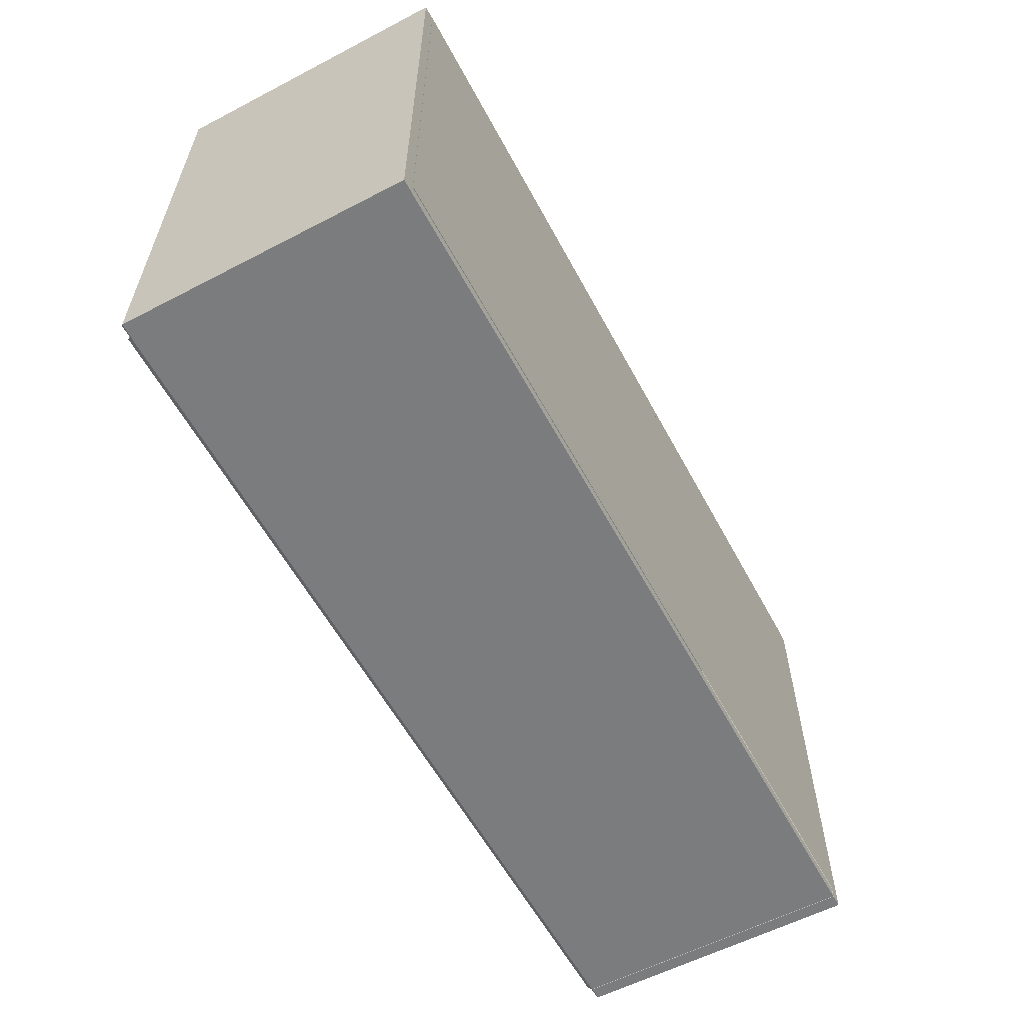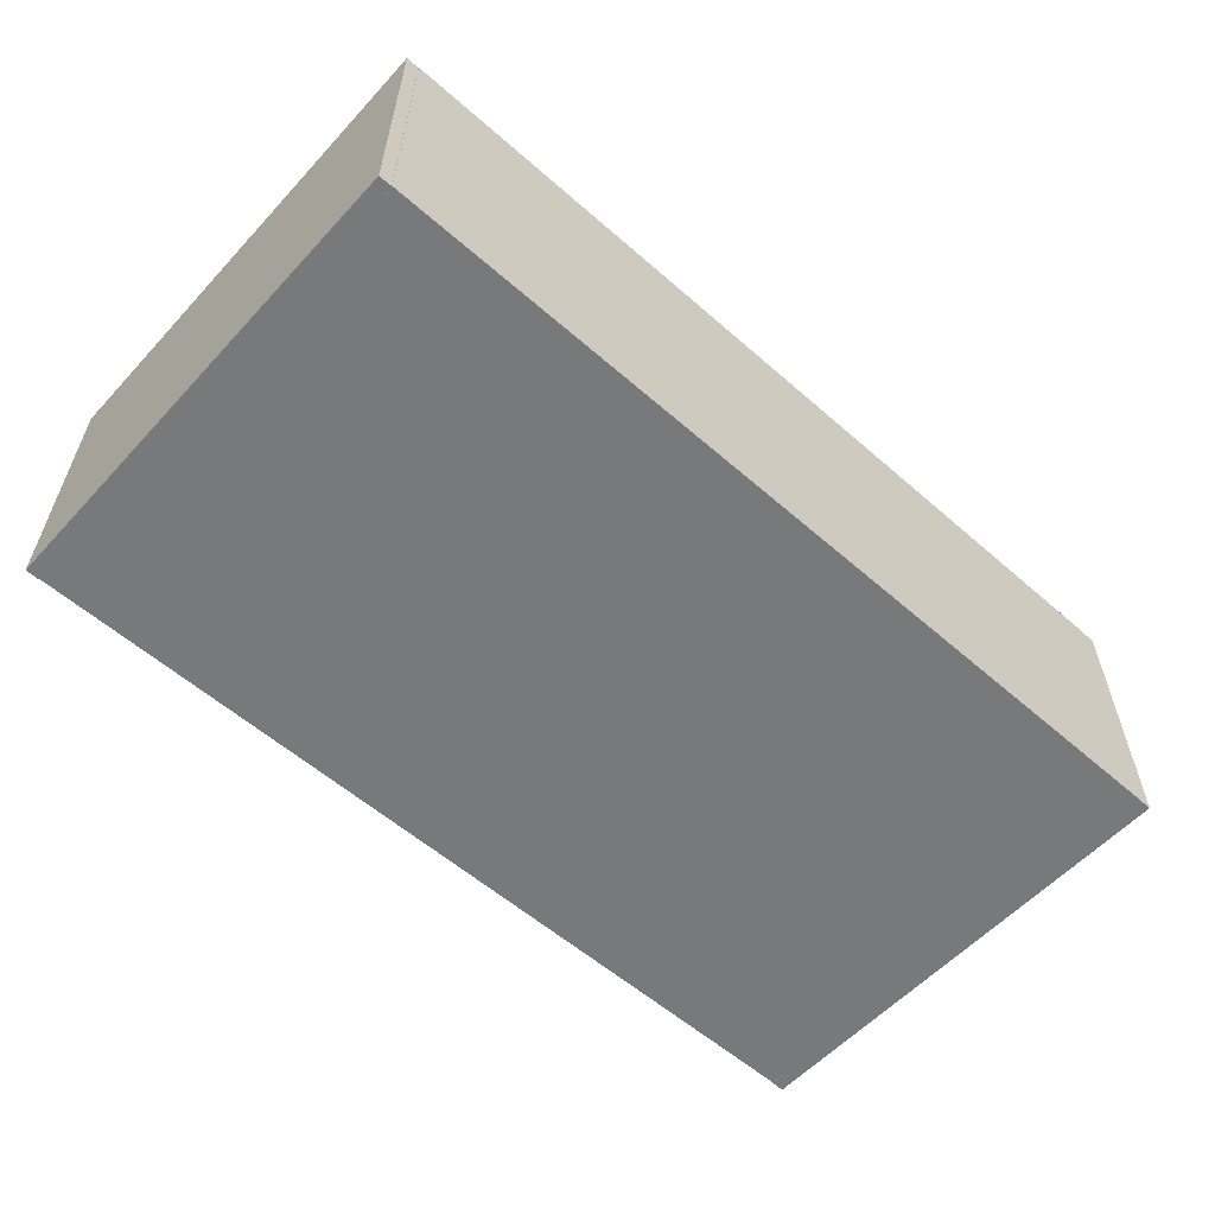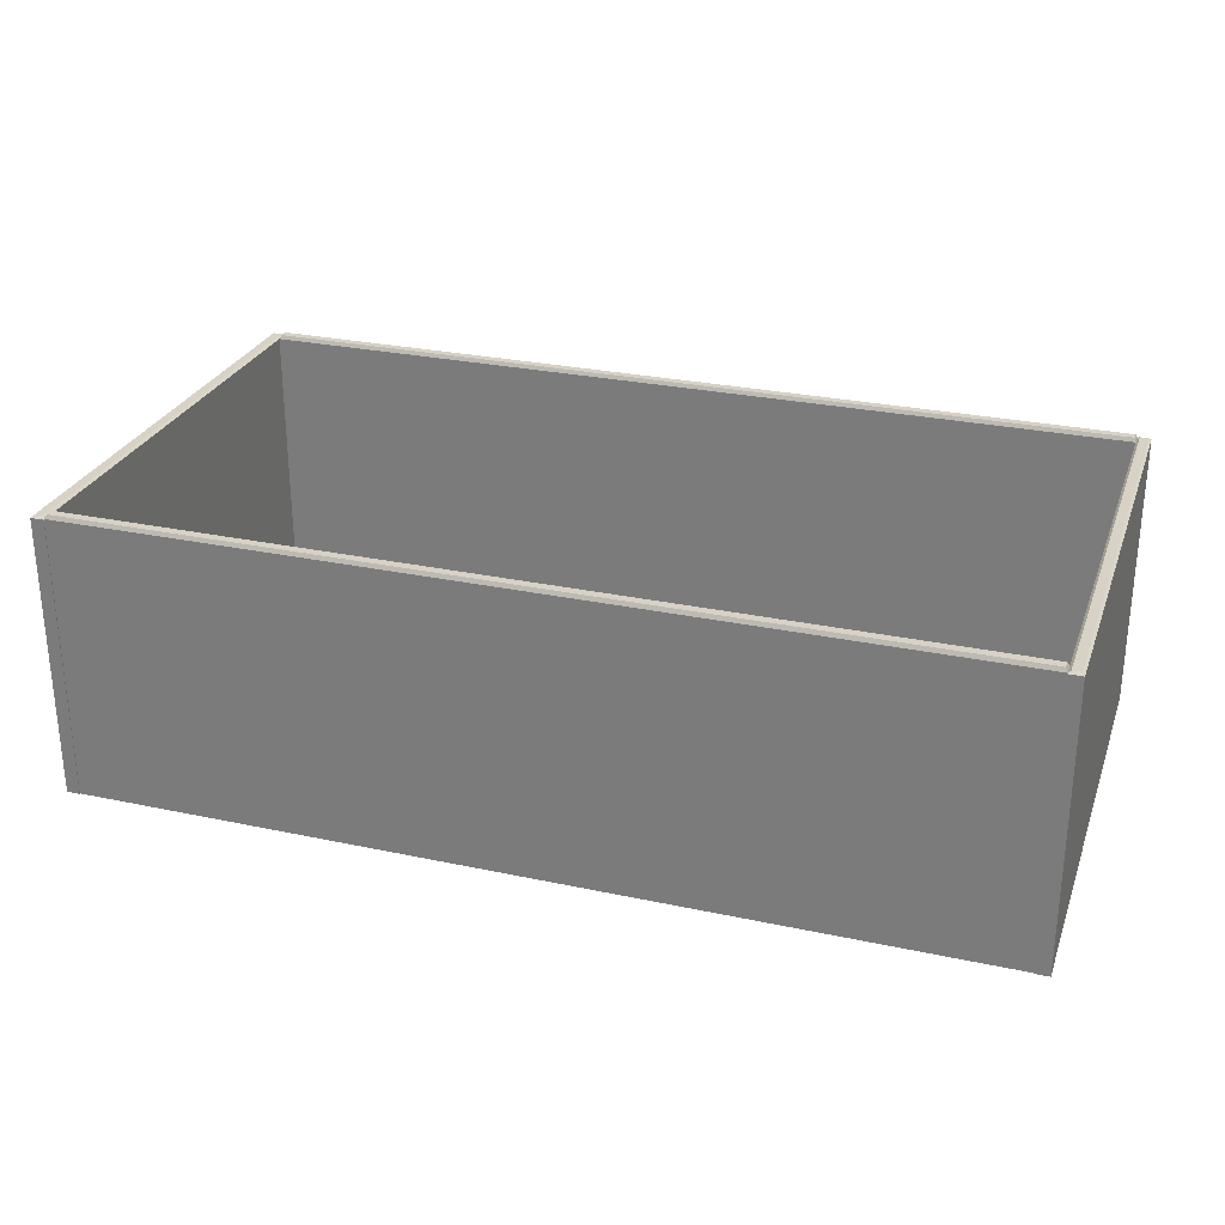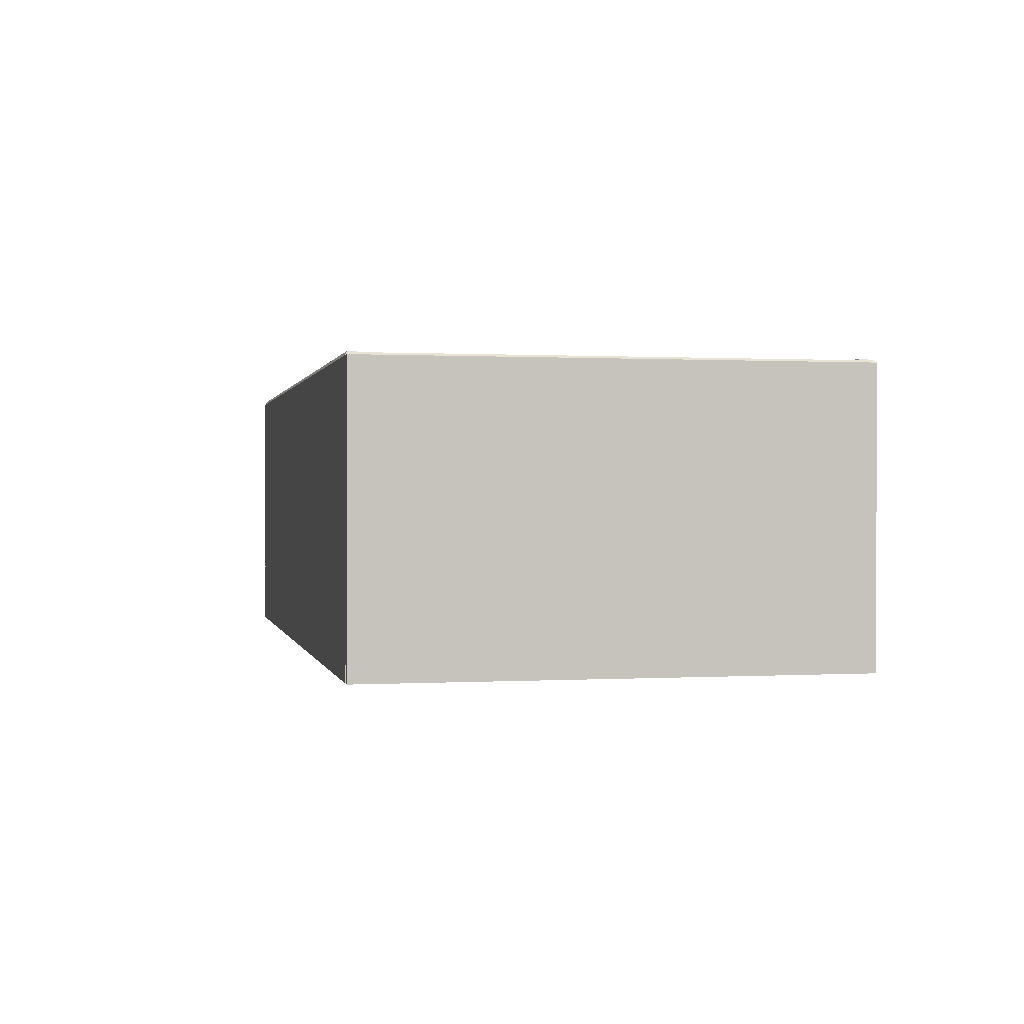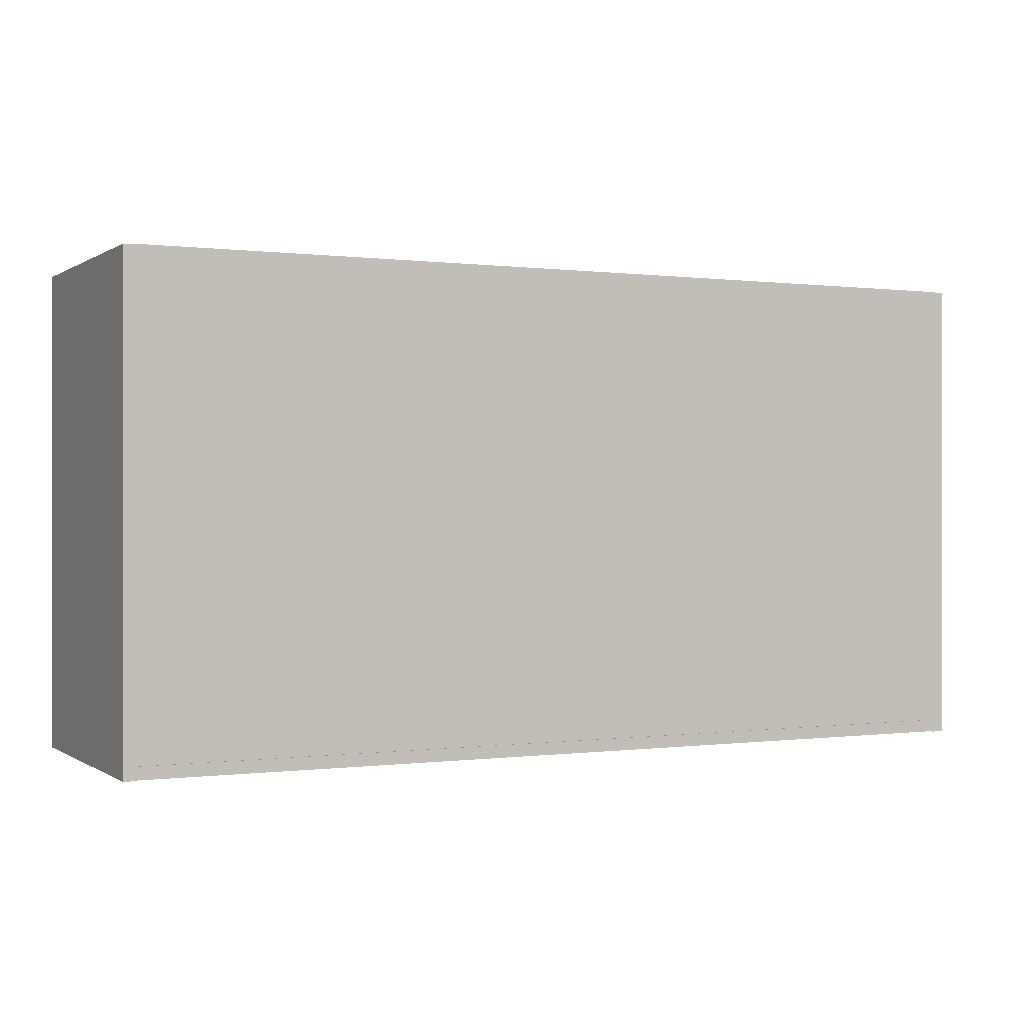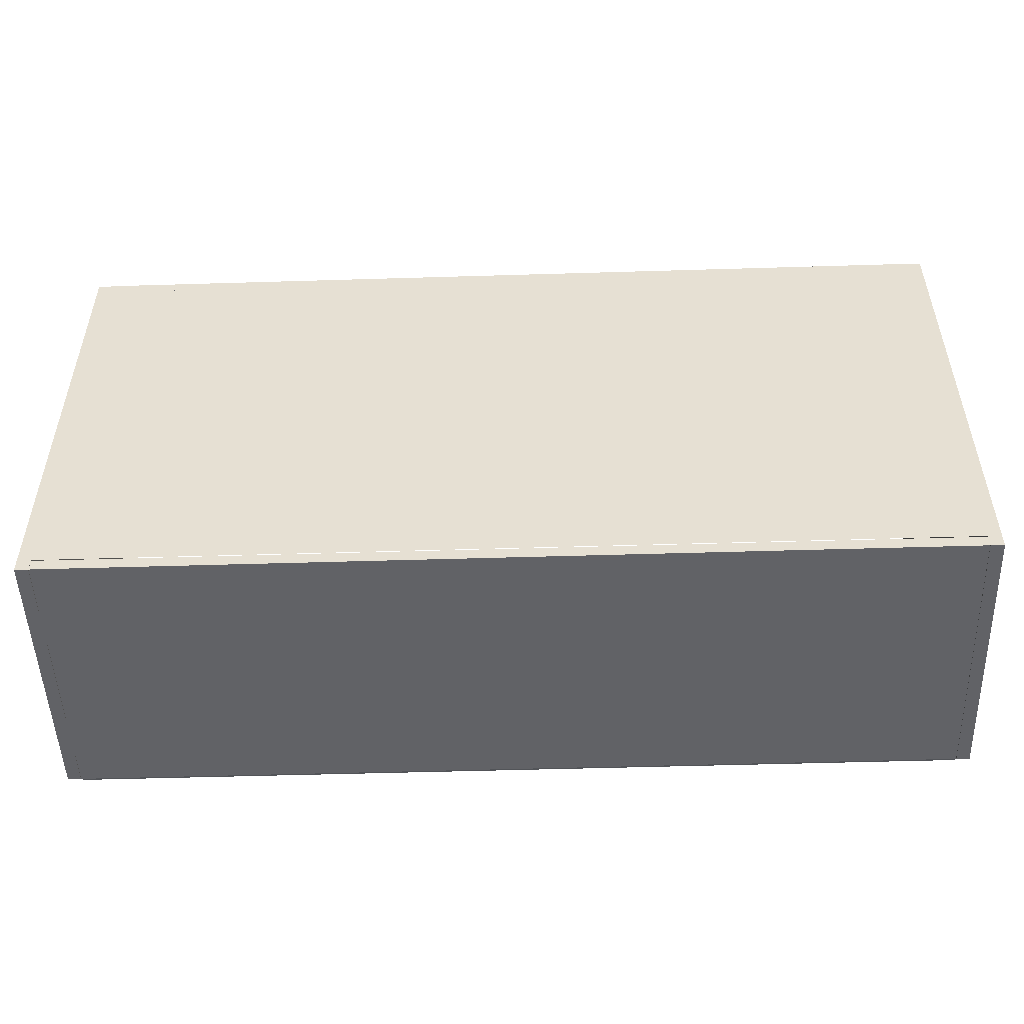
<metadata>
{"format":"obj","ext":"obj","renderer":"f3d","projection":"perspective","resolution":1024,"background":"white","views":[{"elev":-58.7,"azim":-61.8,"up":"+Z"},{"elev":-57.7,"azim":-42.2,"up":"+Y"},{"elev":27.6,"azim":-161.9,"up":"+Y"},{"elev":0.5,"azim":78.0,"up":"+Y"},{"elev":0.1,"azim":-26.0,"up":"+Z"},{"elev":-50.7,"azim":1.9,"up":"+Z"}]}
</metadata>
<code>
v  -2159 2.629 -1091
v  -2159 2.629 -1151
v  2151 2.629 -1151
v  2151 2.629 -1091
v  -2149 1393 -1101
v  2141 1393 -1101
v  2141 1393 -1142
v  -2149 1393 -1142
v  2151 1374 -1091
v  -2159 1374 -1091
v  2151 1374 -1151
v  -2159 1374 -1151
g MurVivarium1
f 1 2 3 4
f 5 6 7 8
f 1 4 9 10
f 4 3 11 9
f 3 2 12 11
f 2 1 10 12
f 10 9 6 5
f 9 11 7 6
f 11 12 8 7
f 12 10 5 8
v  2150 1.256 1187
v  2150 1.256 -1154
v  2215 1.256 -1154
v  2215 1.256 1187
v  2162 1381 1174
v  2203 1381 1174
v  2203 1381 -1141
v  2162 1381 -1141
v  2215 1371 1187
v  2150 1371 1187
v  2215 1371 -1154
v  2150 1371 -1154
g MurVivarium003
f 13 14 15 16
f 17 18 19 20
f 13 16 21 22
f 16 15 23 21
f 15 14 24 23
f 14 13 22 24
f 22 21 18 17
f 21 23 19 18
f 23 24 20 19
f 24 22 17 20
v  -2159 0 1188
v  -2159 0 1128
v  2151 0 1128
v  2151 0 1188
v  -2149 1390 1179
v  2141 1390 1179
v  2141 1390 1138
v  -2149 1390 1138
v  2151 1371 1188
v  -2159 1371 1188
v  2151 1371 1128
v  -2159 1371 1128
g MurVivarium002
f 25 26 27 28
f 29 30 31 32
f 25 28 33 34
f 28 27 35 33
f 27 26 36 35
f 26 25 34 36
f 34 33 30 29
f 33 35 31 30
f 35 36 32 31
f 36 34 29 32
v  -2223 1.256 1186
v  -2223 1.256 -1154
v  -2158 1.256 -1154
v  -2158 1.256 1186
v  -2211 1381 1173
v  -2170 1381 1173
v  -2170 1381 -1141
v  -2211 1381 -1141
v  -2158 1371 1186
v  -2223 1371 1186
v  -2158 1371 -1154
v  -2223 1371 -1154
g MurVivarium004
f 37 38 39 40
f 41 42 43 44
f 37 40 45 46
f 40 39 47 45
f 39 38 48 47
f 38 37 46 48
f 46 45 42 41
f 45 47 43 42
f 47 48 44 43
f 48 46 41 44
v  2151 0 1129
v  2151 0 -1090
v  -2159 0 -1090
v  -2159 0 1129
g Vivarium_boite
f 49 50 51 52

</code>
